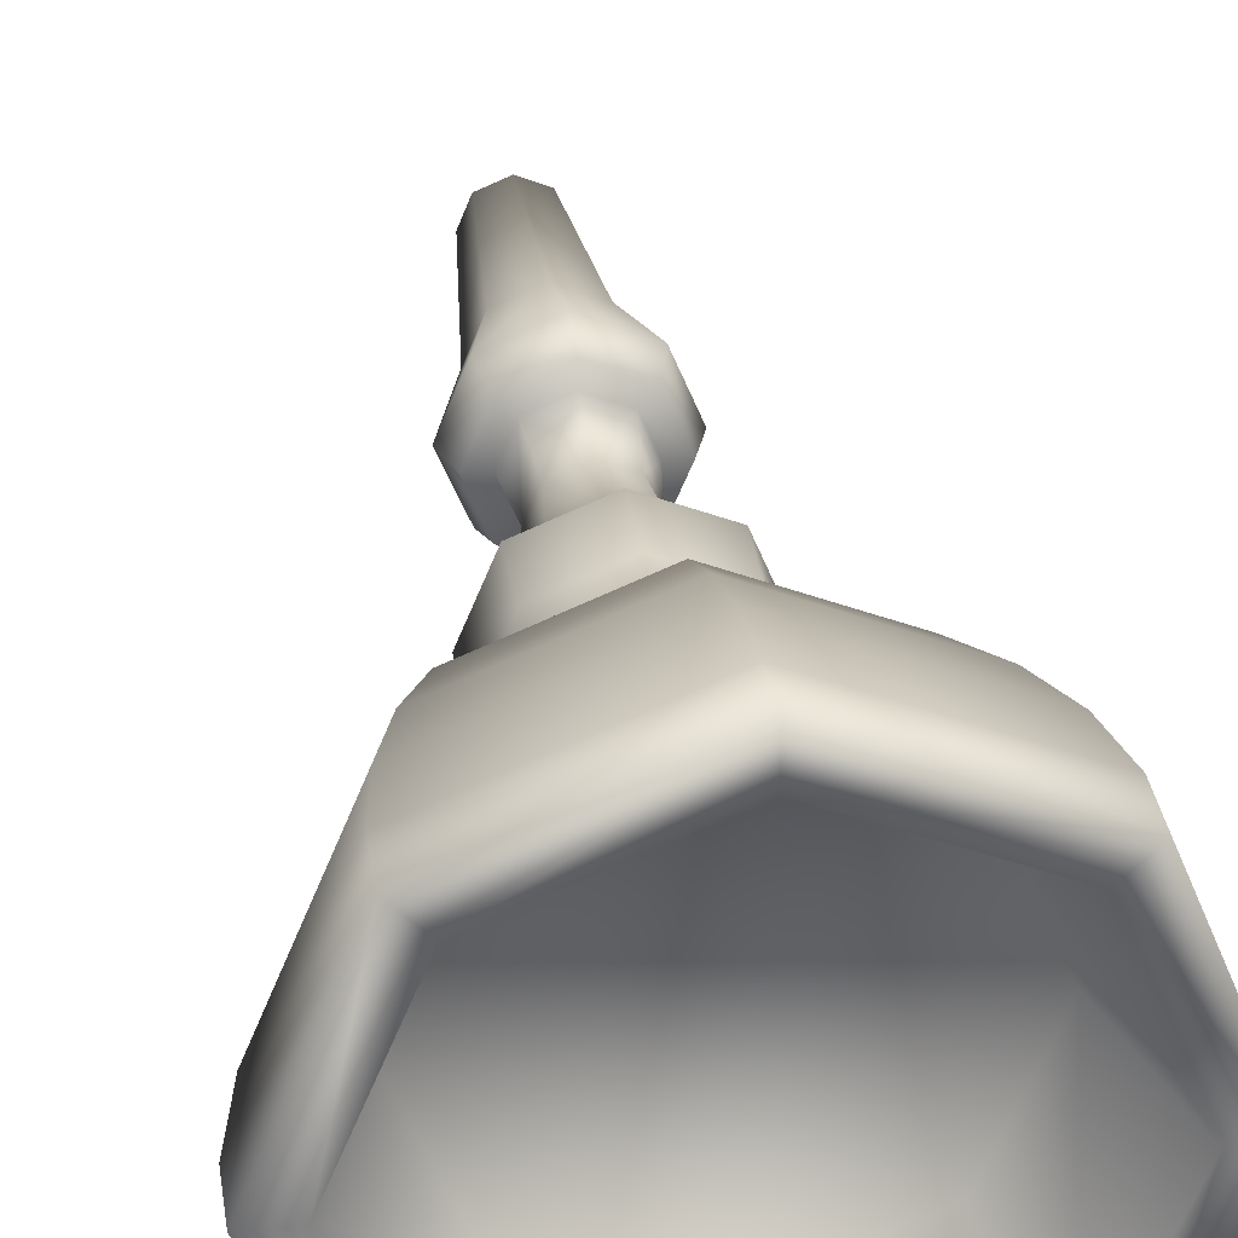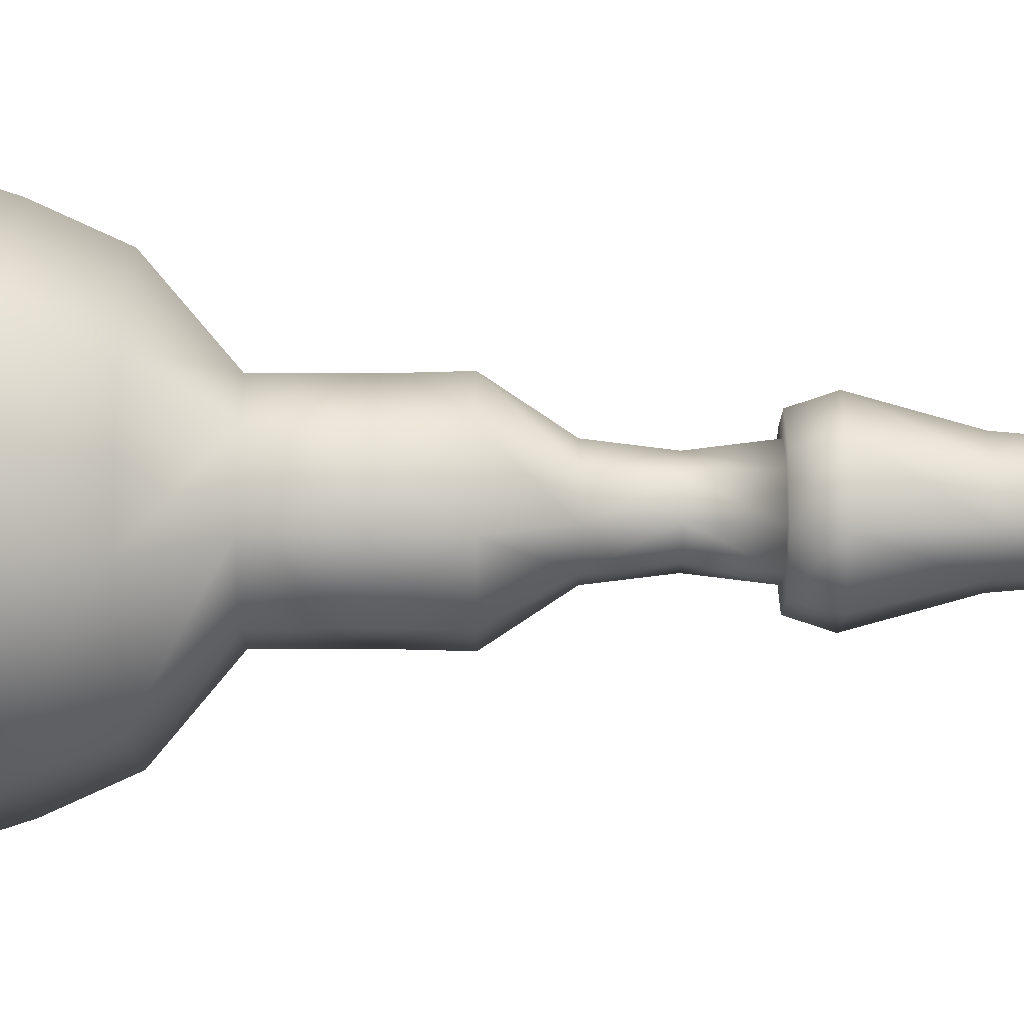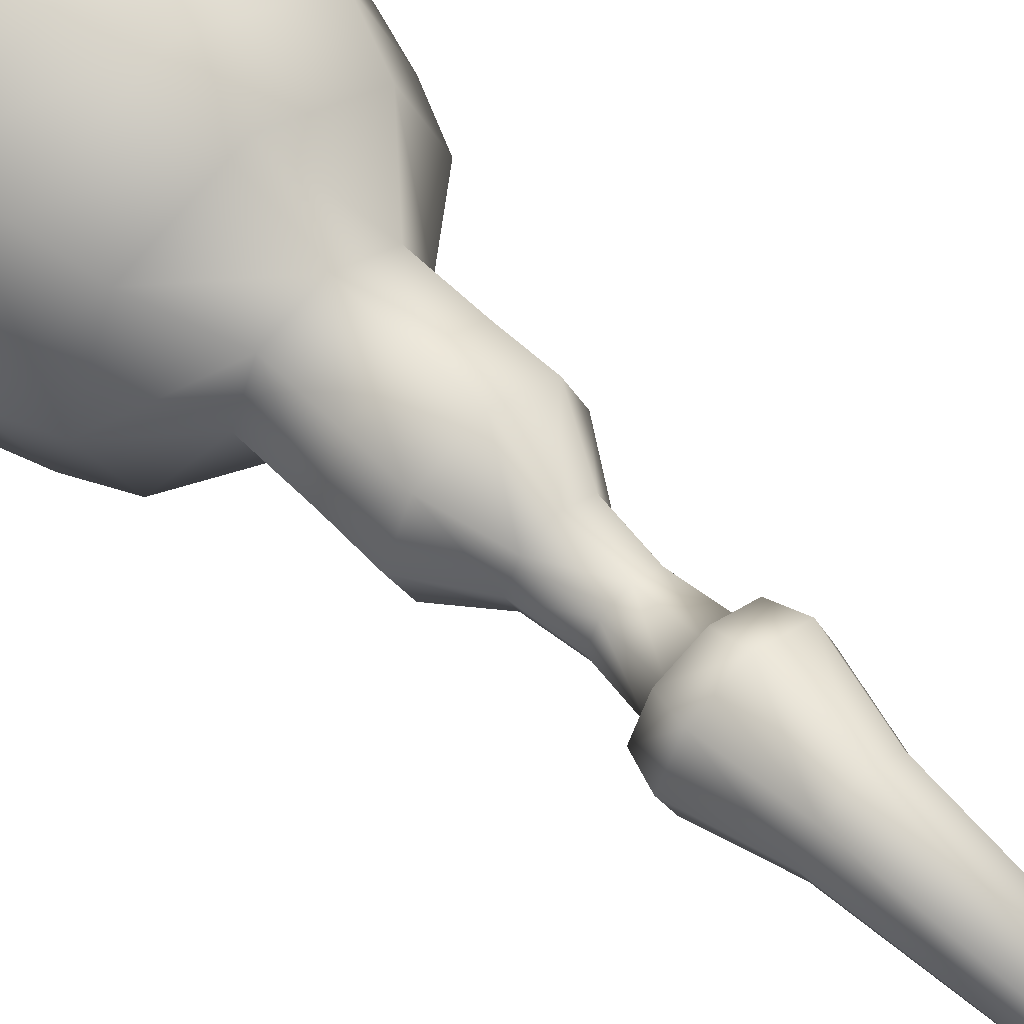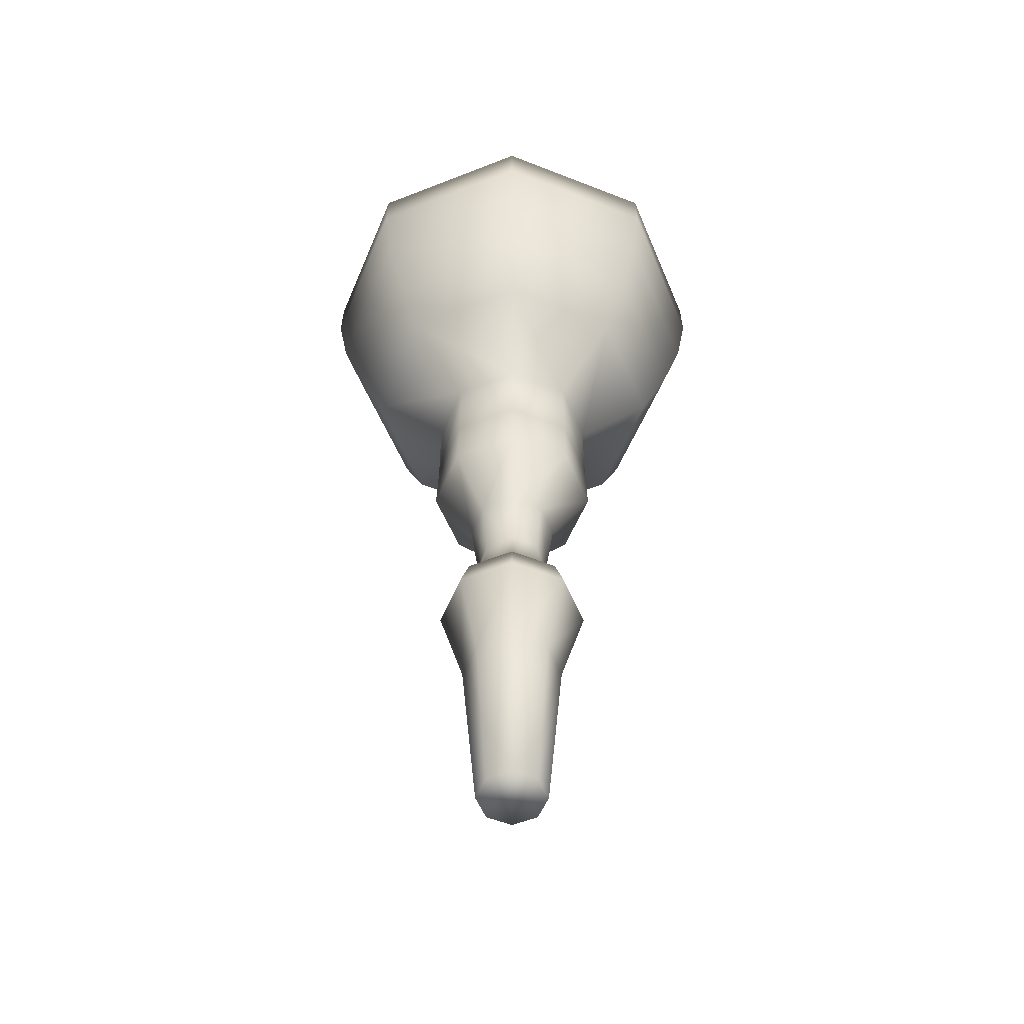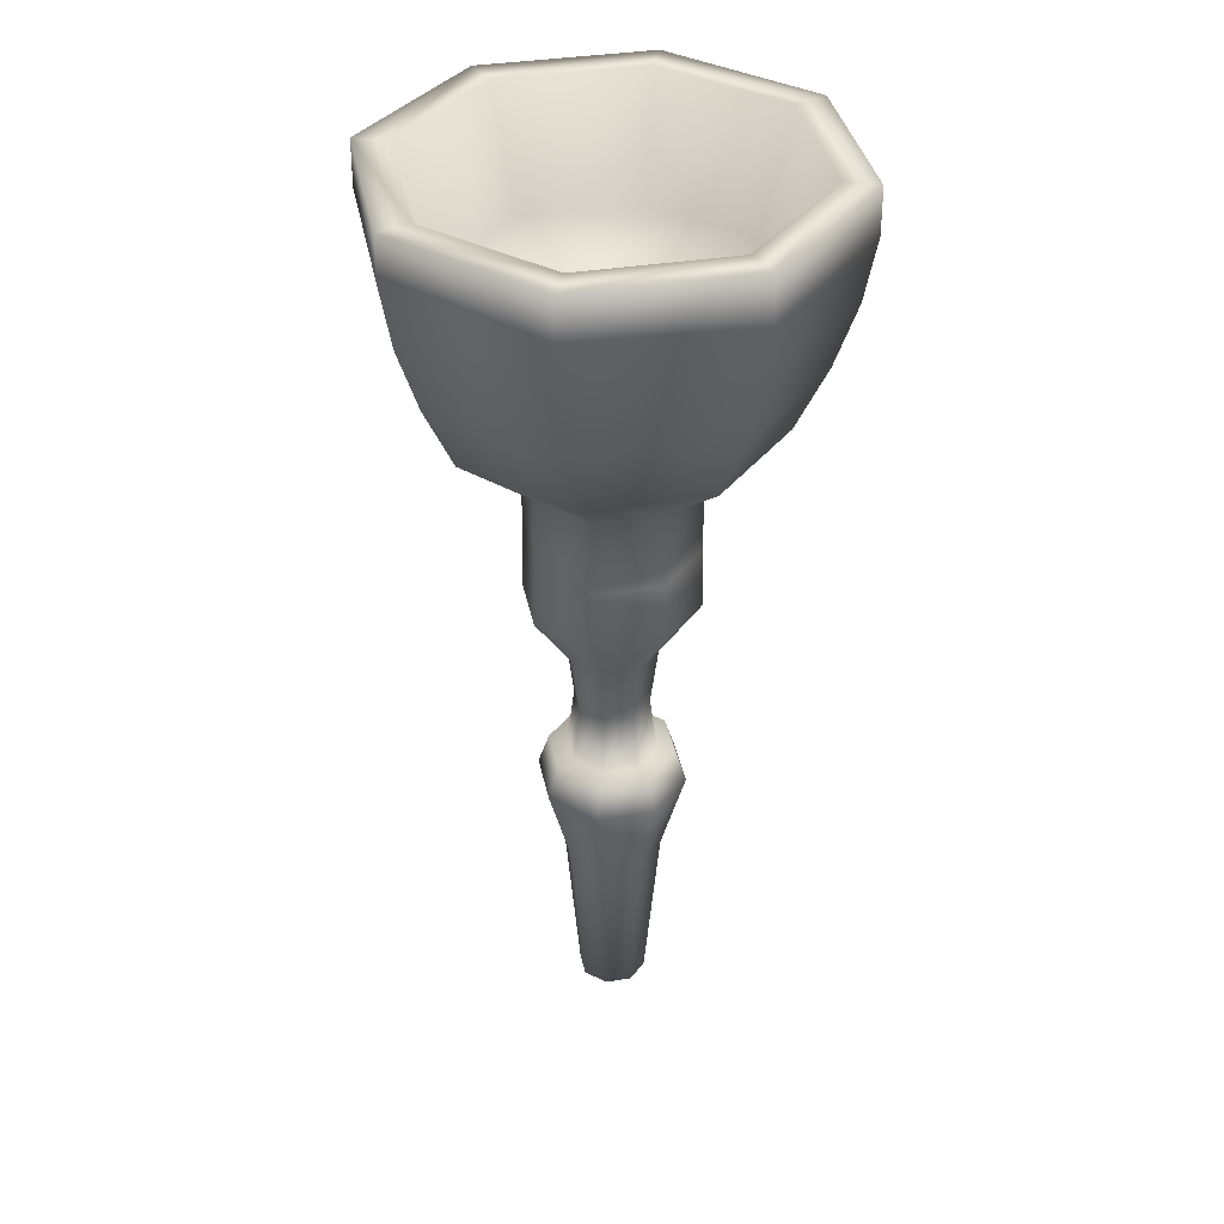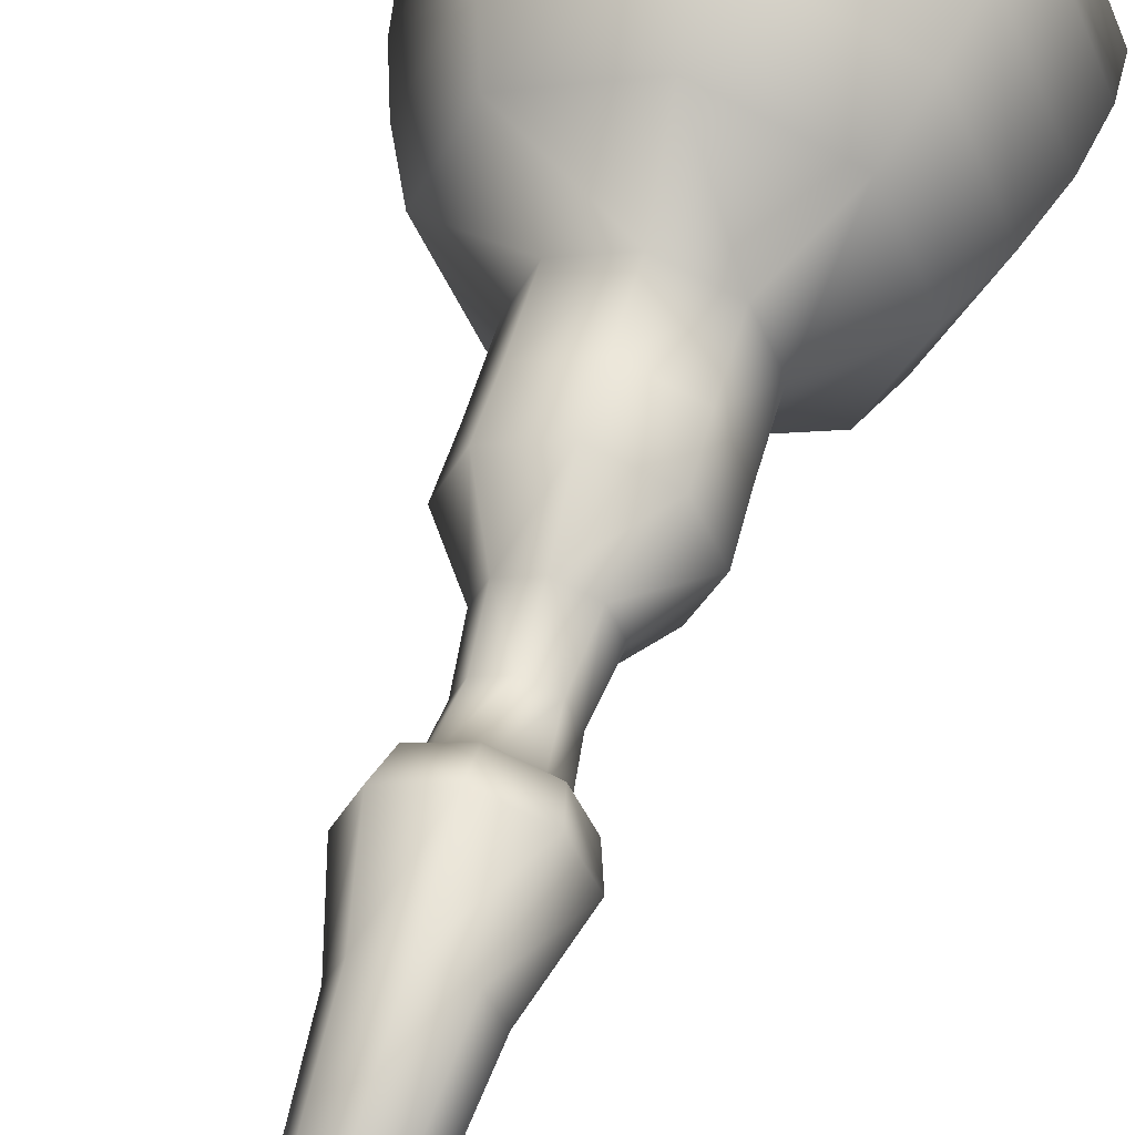
<metadata>
{"format":"obj","ext":"obj","renderer":"f3d","projection":"perspective","resolution":1024,"background":"white","views":[{"elev":30.2,"azim":172.3,"up":"+Z"},{"elev":9.2,"azim":-89.9,"up":"+Z"},{"elev":57.0,"azim":-43.5,"up":"+Z"},{"elev":-55.3,"azim":45.0,"up":"+Y"},{"elev":37.6,"azim":146.1,"up":"+Y"},{"elev":53.5,"azim":15.5,"up":"+Z"}]}
</metadata>
<code>
v  0.02 0.0357 0.0199
v  0 0.0357 0.0282
v  -0.0199 0.0357 0.0199
v  -0.0282 0.0357 0
v  -0.0199 0.0357 -0.0199
v  0 0.0357 -0.0282
v  0.02 0.0357 -0.0199
v  0.0282 0.0357 0
v  0.029 0.1829 -0.029
v  0.041 0.1829 0
v  0 0.1829 -0.041
v  -0.029 0.1829 -0.029
v  -0.041 0.1829 0
v  -0.029 0.1829 0.029
v  0 0.1829 0.041
v  0.029 0.1829 0.029
v  0.0908 0.7044 0.0908
v  0.1284 0.7044 -0
v  0.0908 0.7044 -0.0908
v  -0 0.7044 -0.1285
v  -0.0909 0.7044 -0.0908
v  -0.1285 0.7044 -0
v  -0.0909 0.7044 0.0908
v  -0 0.7044 0.1284
v  0.0435 0.2562 -0.0434
v  0.0614 0.2562 0
v  0 0.2562 -0.0614
v  -0.0434 0.2562 -0.0434
v  -0.0614 0.2562 0
v  -0.0434 0.2562 0.0434
v  0 0.2562 0.0614
v  0.0435 0.2562 0.0434
v  0.0369 0.2843 -0.0369
v  0.0521 0.2843 0
v  0 0.2843 -0.0521
v  -0.0368 0.2843 -0.0369
v  -0.0521 0.2843 0
v  -0.0368 0.2843 0.0369
v  0 0.2843 0.0521
v  0.0369 0.2843 0.0369
v  0.0263 0.2843 -0.0263
v  0.0371 0.2843 0
v  0 0.2843 -0.0371
v  -0.0263 0.2843 -0.0263
v  -0.0371 0.2843 0
v  -0.0263 0.2843 0.0263
v  0 0.2843 0.0371
v  0.0263 0.2843 0.0263
v  0.0218 0.3351 -0.0218
v  0.0309 0.3351 -0
v  -0 0.3351 -0.0309
v  -0.0218 0.3351 -0.0218
v  -0.0309 0.3351 -0
v  -0.0218 0.3351 0.0218
v  -0 0.3351 0.0309
v  0.0218 0.3351 0.0218
v  0.0263 0.3858 -0.0263
v  0.0371 0.3858 -0
v  -0 0.3858 -0.0371
v  -0.0263 0.3858 -0.0263
v  -0.0371 0.3858 -0
v  -0.0263 0.3858 0.0263
v  -0 0.3858 0.0371
v  0.0263 0.3858 0.0263
v  0.0501 0.4365 -0.0501
v  0.0708 0.4365 -0
v  -0 0.4365 -0.0708
v  -0.0501 0.4365 -0.0501
v  -0.0708 0.4365 -0
v  -0.0501 0.4365 0.0501
v  -0 0.4365 0.0708
v  0.0501 0.4365 0.0501
v  0.0491 0.4873 -0.0491
v  0.0694 0.4873 -0
v  -0 0.4873 -0.0695
v  -0.0491 0.4872 -0.0491
v  -0.0695 0.4872 -0
v  -0.0491 0.4873 0.0491
v  -0 0.4873 0.0695
v  0.0491 0.4873 0.0491
v  0.0491 0.5516 -0.0491
v  0.0694 0.5516 -0
v  -0 0.5516 -0.0695
v  -0.0492 0.5516 -0.0491
v  -0.0695 0.5516 -0
v  -0.0492 0.5516 0.0491
v  -0 0.5516 0.0695
v  0.0491 0.5516 0.0491
v  0.1109 0.6587 -0.1109
v  0.1233 0.7122 -0.1233
v  0.1743 0.7122 -0
v  0.1568 0.6587 -0
v  -0 0.6587 -0.1569
v  -0 0.7122 -0.1744
v  -0.1109 0.6587 -0.1109
v  -0.1233 0.7122 -0.1233
v  -0.1569 0.6587 -0
v  -0.1744 0.7122 -0
v  -0.1109 0.6587 0.1109
v  -0.1233 0.7122 0.1233
v  -0 0.6587 0.1568
v  -0 0.7122 0.1743
v  0.1109 0.6587 0.1109
v  0.1233 0.7122 0.1233
v  0.1298 0.7645 -0.1298
v  0.1294 0.8022 -0.1295
v  0.183 0.8022 -0
v  0.1836 0.7645 -0
v  0.1319 0.604 -0
v  0.0933 0.604 -0.0933
v  -0 0.7644 -0.1836
v  -0 0.8022 -0.1831
v  -0 0.604 -0.1319
v  -0.1299 0.7644 -0.1298
v  -0.1295 0.8022 -0.1295
v  -0.0933 0.604 -0.0933
v  -0.1836 0.7644 -0
v  -0.1831 0.8022 -0
v  -0.132 0.604 -0
v  -0.1299 0.7644 0.1298
v  -0.1295 0.8022 0.1294
v  -0.0933 0.604 0.0933
v  -0 0.7645 0.1836
v  -0 0.8022 0.183
v  -0 0.604 0.1319
v  0.1298 0.7645 0.1298
v  0.1294 0.8022 0.1294
v  0.0933 0.604 0.0933
v  0.1101 0.8022 -0.1102
v  0.1557 0.8022 -0
v  -0 0.8022 -0.1558
v  -0.1102 0.8022 -0.1102
v  -0.1558 0.8022 -0
v  -0.1102 0.8022 0.1101
v  -0 0.8022 0.1558
v  0.1101 0.8022 0.1101
o Torche_02
g Torche_02
f 1 2 3 4 5 6 7 8
f 8 7 9 10
f 7 6 11 9
f 6 5 12 11
f 5 4 13 12
f 4 3 14 13
f 3 2 15 14
f 2 1 16 15
f 1 8 10 16
f 17 18 19 20 21 22 23 24
f 10 9 25 26
f 9 11 27 25
f 11 12 28 27
f 12 13 29 28
f 13 14 30 29
f 14 15 31 30
f 15 16 32 31
f 16 10 26 32
f 25 33 34 26
f 27 35 33 25
f 28 36 35 27
f 29 37 36 28
f 30 38 37 29
f 31 39 38 30
f 32 40 39 31
f 26 34 40 32
f 34 33 41 42
f 33 35 43 41
f 35 36 44 43
f 36 37 45 44
f 37 38 46 45
f 38 39 47 46
f 39 40 48 47
f 40 34 42 48
f 42 41 49 50
f 41 43 51 49
f 43 44 52 51
f 44 45 53 52
f 45 46 54 53
f 46 47 55 54
f 47 48 56 55
f 48 42 50 56
f 49 57 58 50
f 51 59 57 49
f 52 60 59 51
f 53 61 60 52
f 54 62 61 53
f 55 63 62 54
f 56 64 63 55
f 50 58 64 56
f 58 57 65 66
f 57 59 67 65
f 59 60 68 67
f 60 61 69 68
f 61 62 70 69
f 62 63 71 70
f 63 64 72 71
f 64 58 66 72
f 65 73 74 66
f 67 75 73 65
f 68 76 75 67
f 69 77 76 68
f 70 78 77 69
f 71 79 78 70
f 72 80 79 71
f 66 74 80 72
f 74 73 81 82
f 73 75 83 81
f 75 76 84 83
f 76 77 85 84
f 77 78 86 85
f 78 79 87 86
f 79 80 88 87
f 80 74 82 88
f 89 90 91 92
f 93 94 90 89
f 95 96 94 93
f 97 98 96 95
f 99 100 98 97
f 101 102 100 99
f 103 104 102 101
f 92 91 104 103
f 105 106 107 108
f 90 105 108 91
f 109 82 81 110
f 92 109 110 89
f 111 112 106 105
f 94 111 105 90
f 110 81 83 113
f 89 110 113 93
f 114 115 112 111
f 96 114 111 94
f 113 83 84 116
f 93 113 116 95
f 117 118 115 114
f 98 117 114 96
f 116 84 85 119
f 95 116 119 97
f 120 121 118 117
f 100 120 117 98
f 119 85 86 122
f 97 119 122 99
f 123 124 121 120
f 102 123 120 100
f 122 86 87 125
f 99 122 125 101
f 126 127 124 123
f 104 126 123 102
f 125 87 88 128
f 101 125 128 103
f 108 107 127 126
f 91 108 126 104
f 128 88 82 109
f 103 128 109 92
f 107 106 129 130
f 106 112 131 129
f 112 115 132 131
f 115 118 133 132
f 118 121 134 133
f 121 124 135 134
f 124 127 136 135
f 127 107 130 136
f 130 129 19 18
f 129 131 20 19
f 131 132 21 20
f 132 133 22 21
f 133 134 23 22
f 134 135 24 23
f 135 136 17 24
f 136 130 18 17

</code>
